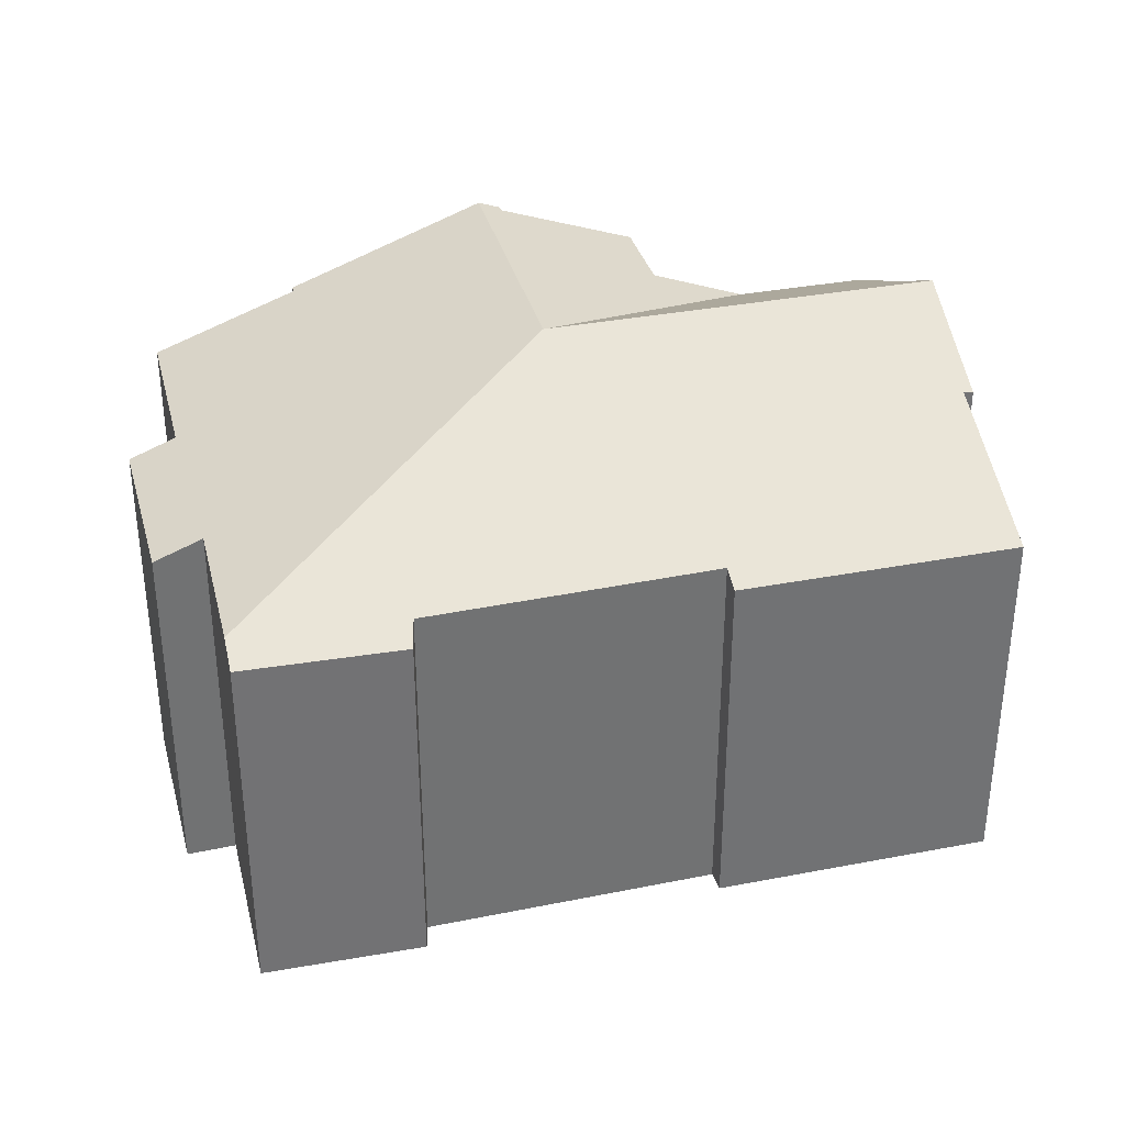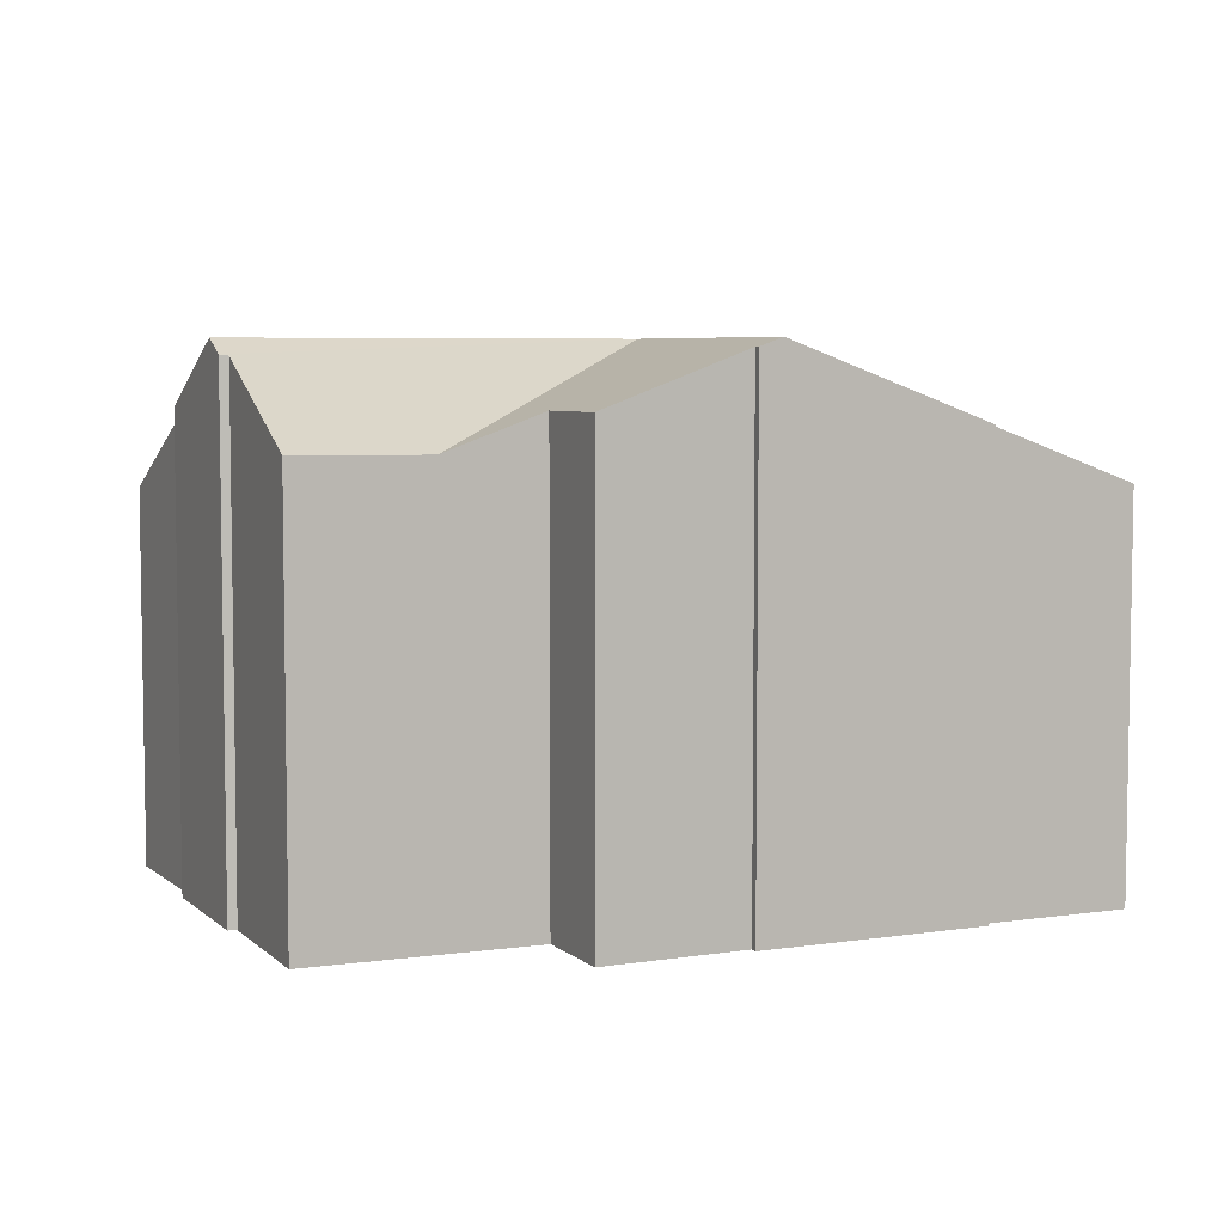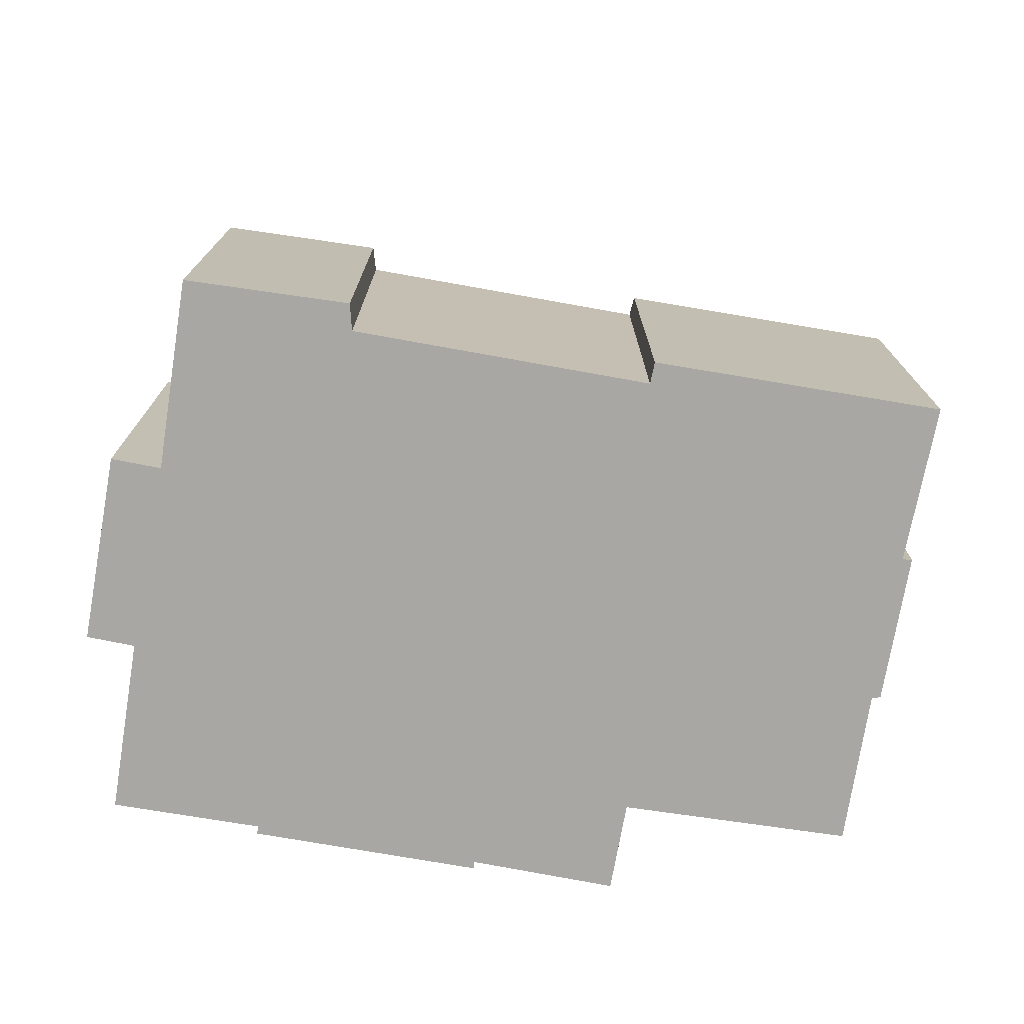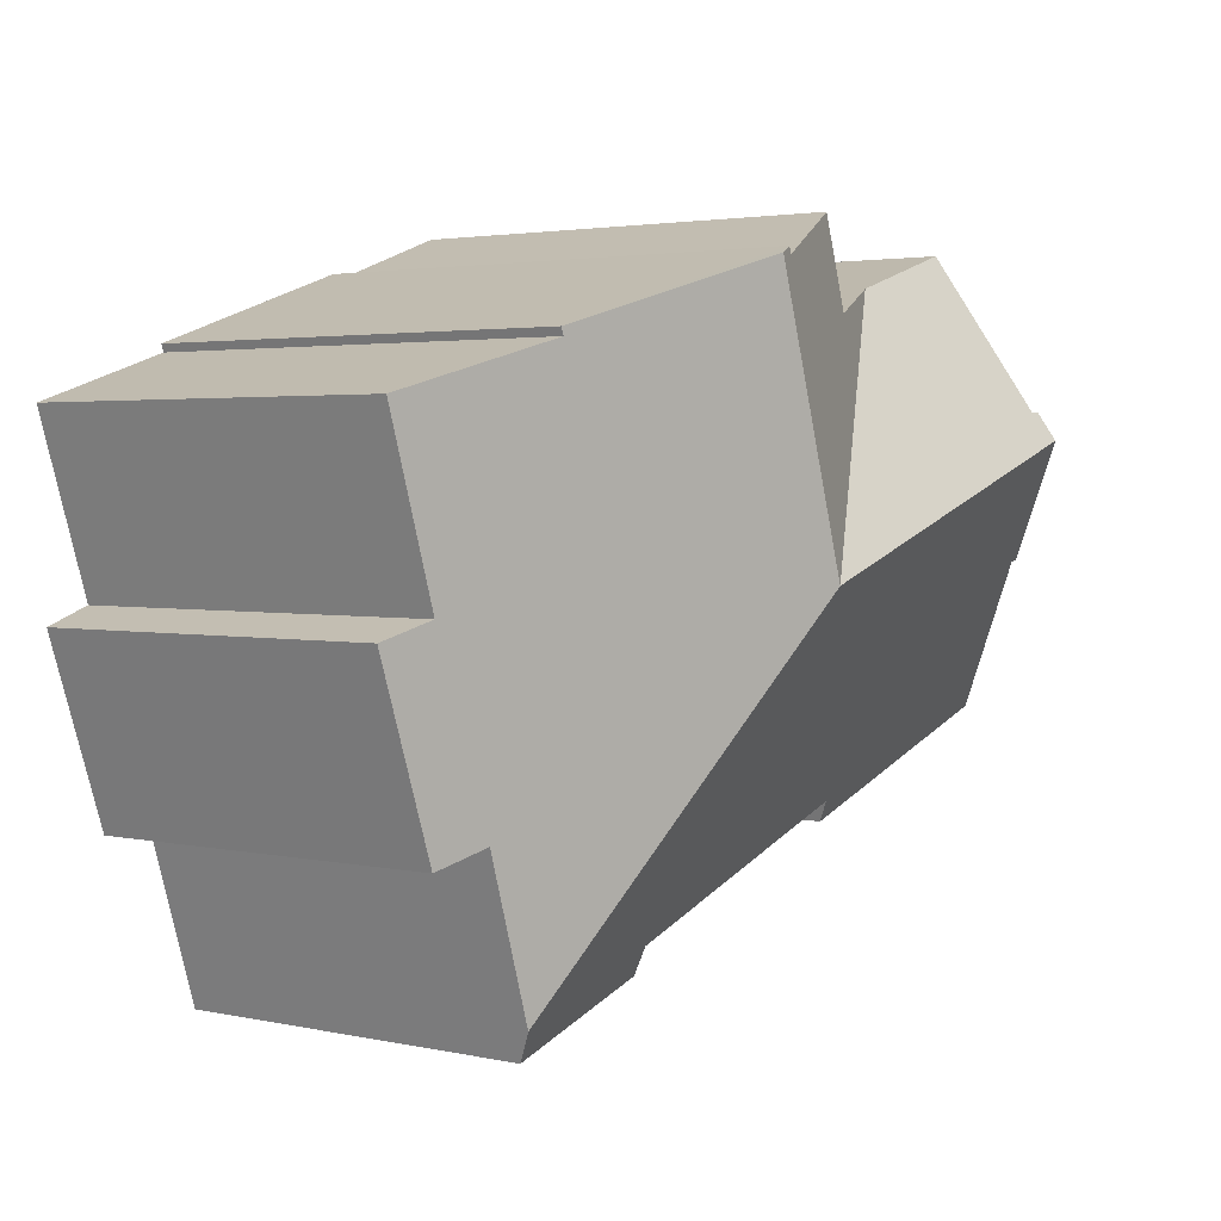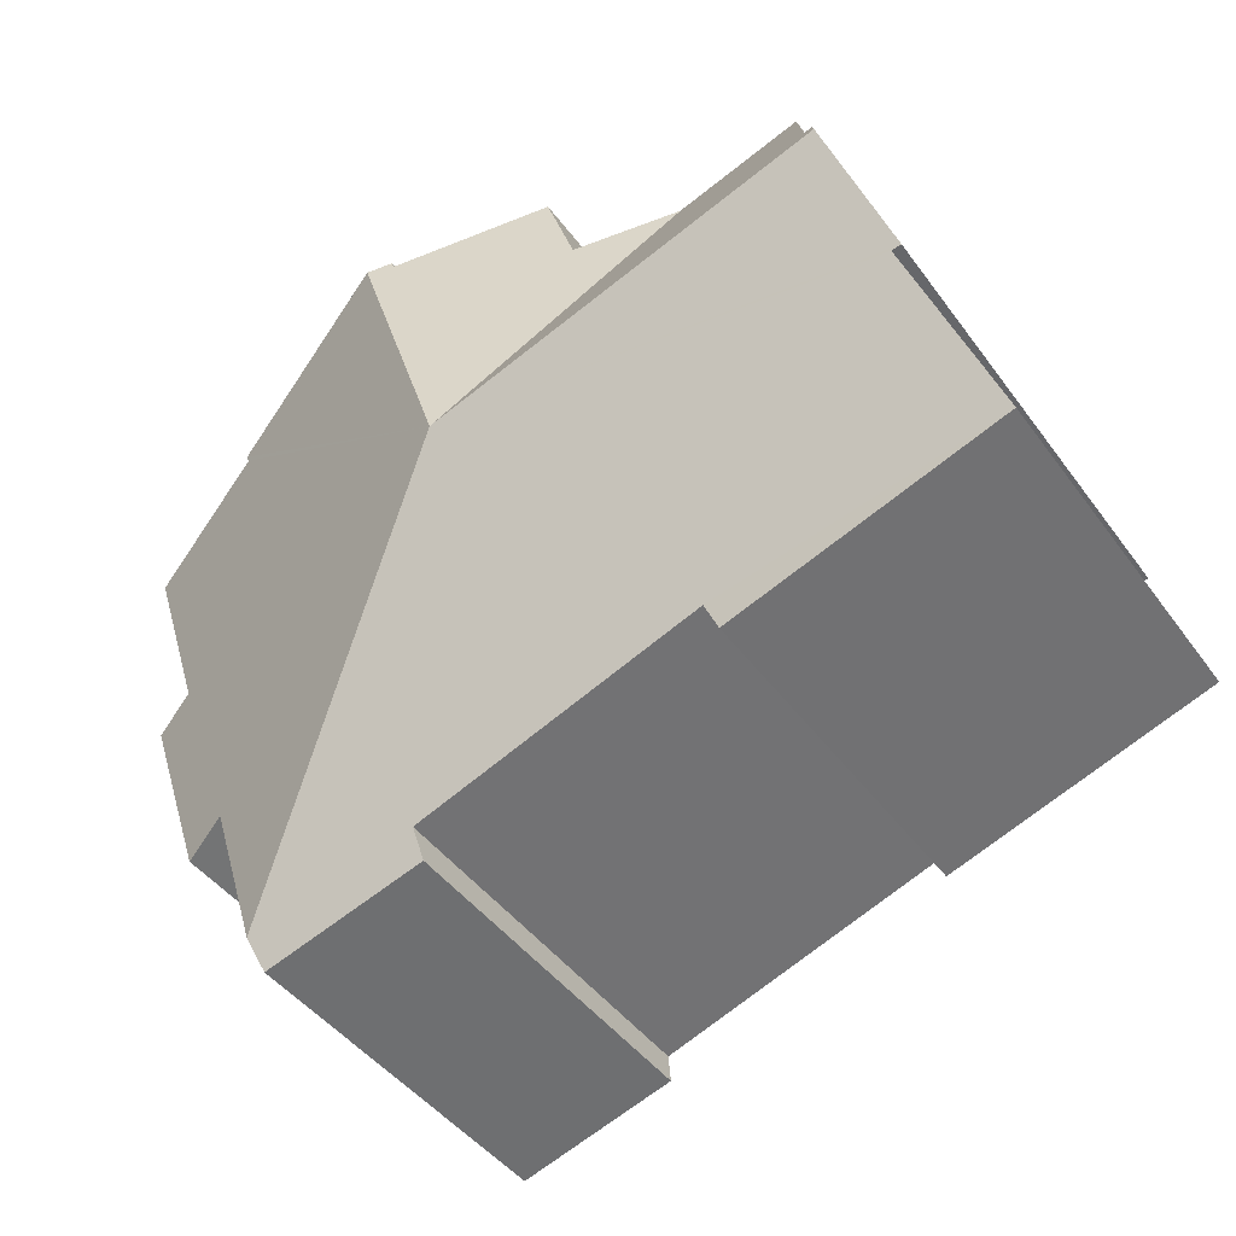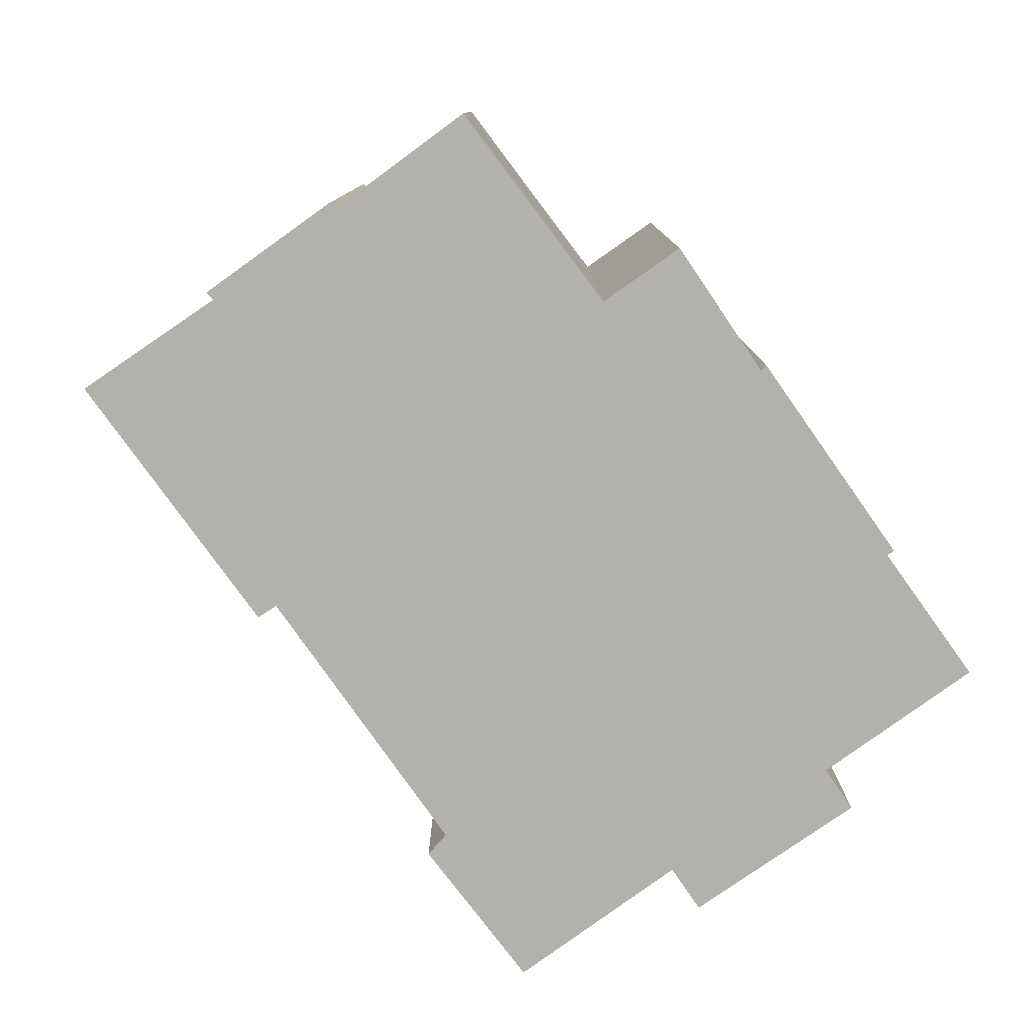
<metadata>
{"format":"obj","ext":"obj","renderer":"f3d","projection":"perspective","resolution":1024,"background":"white","views":[{"elev":34.8,"azim":-176.3,"up":"+Y"},{"elev":5.7,"azim":-6.2,"up":"+Y"},{"elev":-74.5,"azim":-171.4,"up":"+Y"},{"elev":2.8,"azim":126.8,"up":"+Z"},{"elev":-44.7,"azim":-146.3,"up":"+Z"},{"elev":-79.1,"azim":-36.2,"up":"+Y"}]}
</metadata>
<code>
v  9.859 10.81 2.951
v  0.921 9.513 3.181
v  1.724 10.81 5.612
v  1.119 9.523 3.137
v  0 7.833 4.796e-16
v  5.937 8.067 -1.457
v  11.89 8.028 -3.483
v  15.35 8.117 -4.43
v  11.84 7.743 -4.057
v  15.15 7.785 -5.053
v  5.775 7.832 -1.89
v  1.912 10.51 6.181
v  2.096 10.48 6.173
v  5.729 8.784 8.507
v  3.084 8.815 9.307
v  11.73 10.81 8.697
v  11.22 10.64 8.704
v  11.27 10.64 8.852
v  7.707 9.527 7.908
v  8.324 9.534 9.733
v  17.37 7.748 -1.551
v  16.37 8.129 -1.195
v  18.66 7.728 2.25
v  15.87 9.243 7.308
v  15.82 9.246 7.149
v  18.84 8.103 6.164
v  17.7 8.097 2.602
v  15.15 3.094e-16 -5.053
v  15.35 2.713e-16 -4.43
v  16.37 7.317e-17 -1.195
v  5.937 8.922e-17 -1.457
v  5.775 1.157e-16 -1.89
v  15.82 -4.378e-16 7.149
v  15.87 -4.475e-16 7.308
v  18.84 -3.774e-16 6.164
v  17.7 -1.593e-16 2.602
v  17.37 9.497e-17 -1.551
v  18.66 -1.378e-16 2.25
v  11.84 2.484e-16 -4.057
v  11.89 2.133e-16 -3.483
v  0 0 0
v  1.119 -1.921e-16 3.137
v  0.921 -1.948e-16 3.181
v  1.912 -3.785e-16 6.181
v  1.724 -3.436e-16 5.612
v  2.096 -3.78e-16 6.173
v  3.084 -5.699e-16 9.307
v  8.324 -5.96e-16 9.733
v  7.707 -4.842e-16 7.908
v  11.22 -5.33e-16 8.704
v  11.27 -5.42e-16 8.852
v  5.729 -5.209e-16 8.507
v  11.73 -5.325e-16 8.697
g defaultobject
f 1 2 3
f 2 1 4
f 4 1 5
f 5 1 6
f 6 1 7
f 7 1 8
f 7 8 9
f 9 8 10
f 11 5 6
f 12 1 3
f 1 12 13
f 1 13 14
f 14 13 15
f 16 17 18
f 17 16 1
f 17 1 19
f 1 14 19
f 19 20 17
f 21 22 23
f 24 1 16
f 1 24 25
f 1 25 26
f 1 26 22
f 1 22 8
f 22 26 27
f 22 27 23
f 22 10 8
f 10 22 28
f 28 22 29
f 29 22 30
f 31 11 6
f 11 31 32
f 24 33 25
f 33 24 34
f 35 27 26
f 27 35 36
f 23 37 21
f 37 23 38
f 28 9 10
f 9 28 39
f 7 31 6
f 31 7 40
f 11 41 5
f 41 11 32
f 42 2 4
f 2 42 43
f 21 30 22
f 30 21 37
f 9 40 7
f 40 9 39
f 5 42 4
f 42 5 41
f 2 12 3
f 12 2 44
f 44 2 43
f 44 43 45
f 46 15 13
f 15 46 47
f 19 48 20
f 48 19 49
f 50 18 17
f 18 50 51
f 44 13 12
f 13 44 46
f 47 14 15
f 14 49 19
f 49 14 47
f 49 47 52
f 20 50 17
f 50 20 48
f 18 24 16
f 24 18 51
f 24 51 34
f 34 51 53
f 33 26 25
f 26 33 35
f 36 23 27
f 23 36 38
f 43 42 45
f 48 40 50
f 40 48 31
f 31 48 49
f 31 49 52
f 31 52 47
f 31 47 32
f 32 47 46
f 32 46 42
f 32 42 41
f 42 46 44
f 42 44 45
f 53 33 34
f 33 53 30
f 30 53 29
f 29 53 28
f 28 53 40
f 28 40 39
f 40 53 51
f 40 51 50
f 33 36 35
f 36 33 37
f 37 33 30
f 37 38 36

</code>
